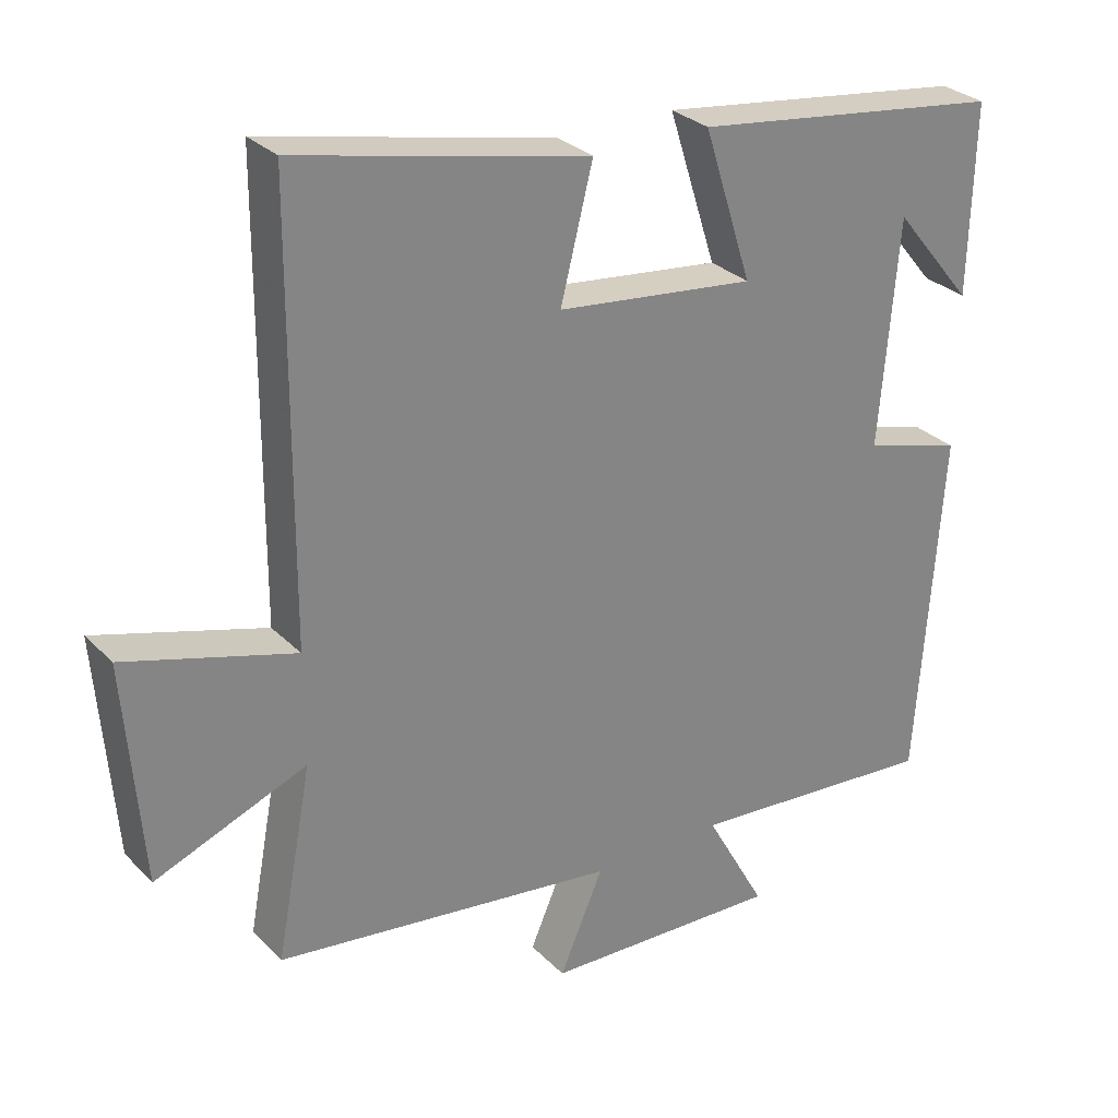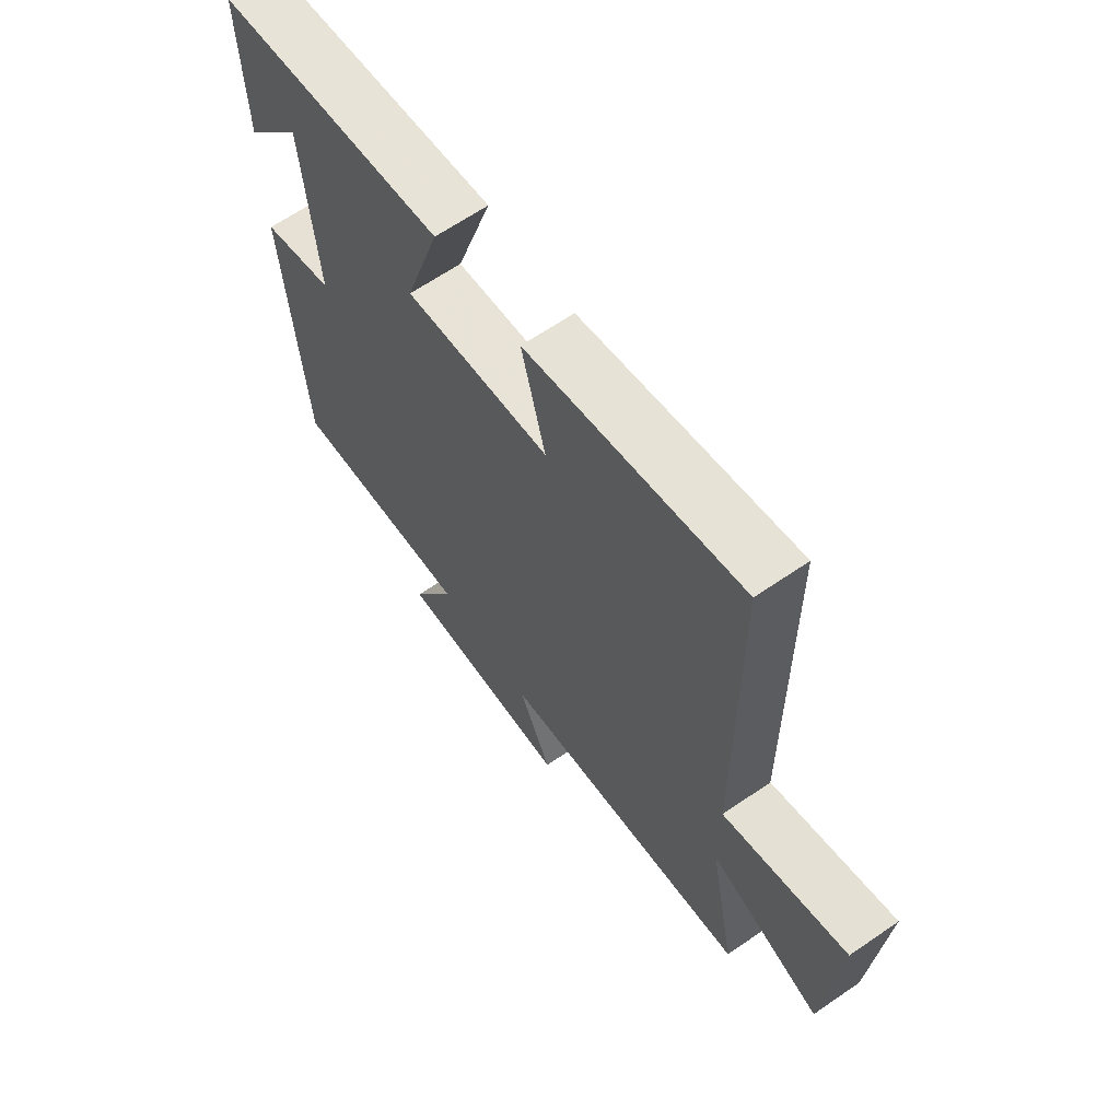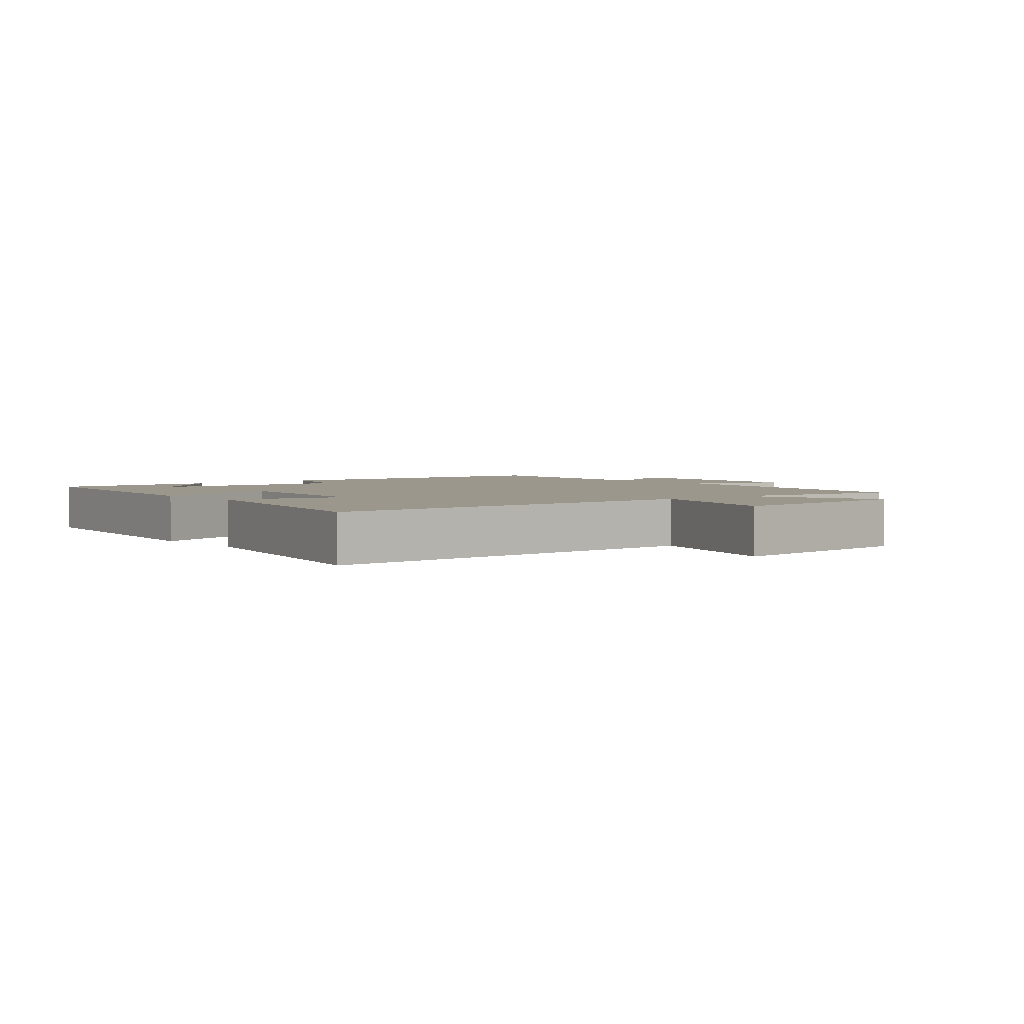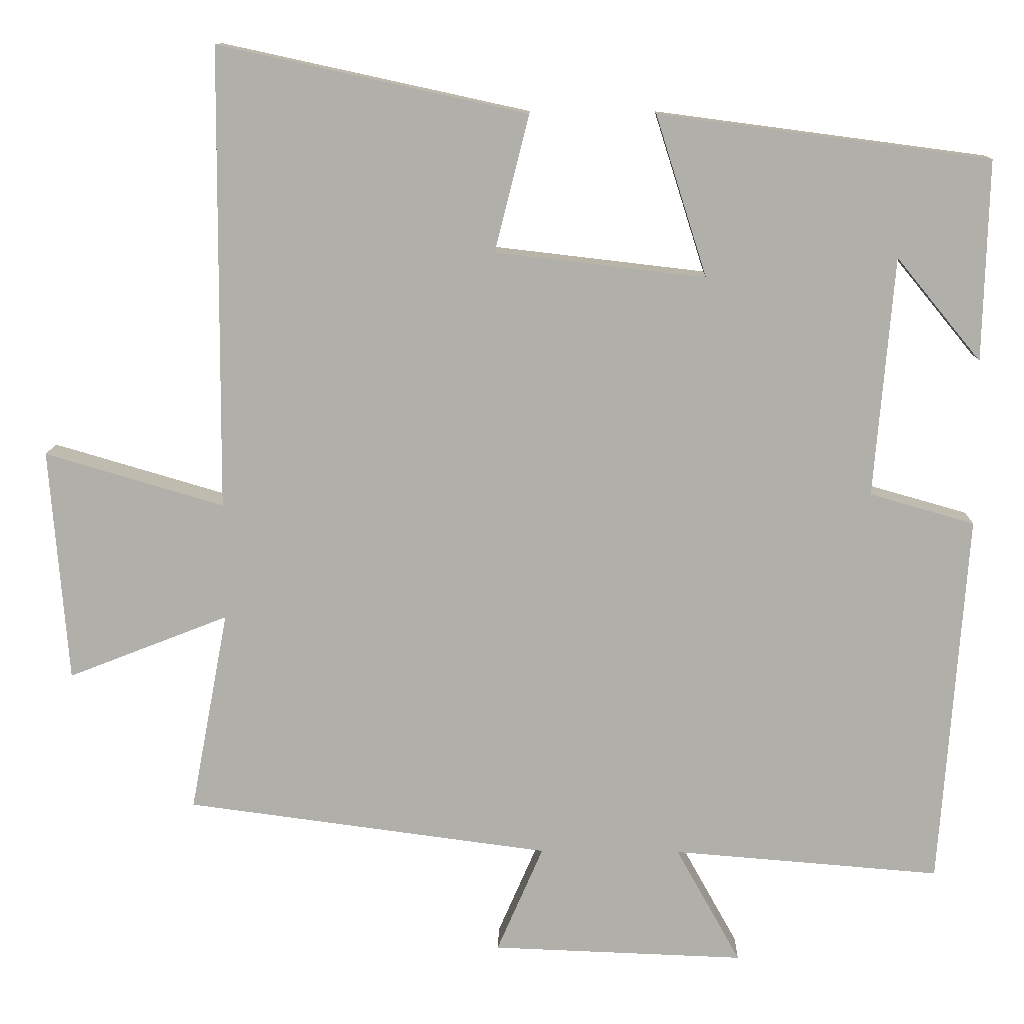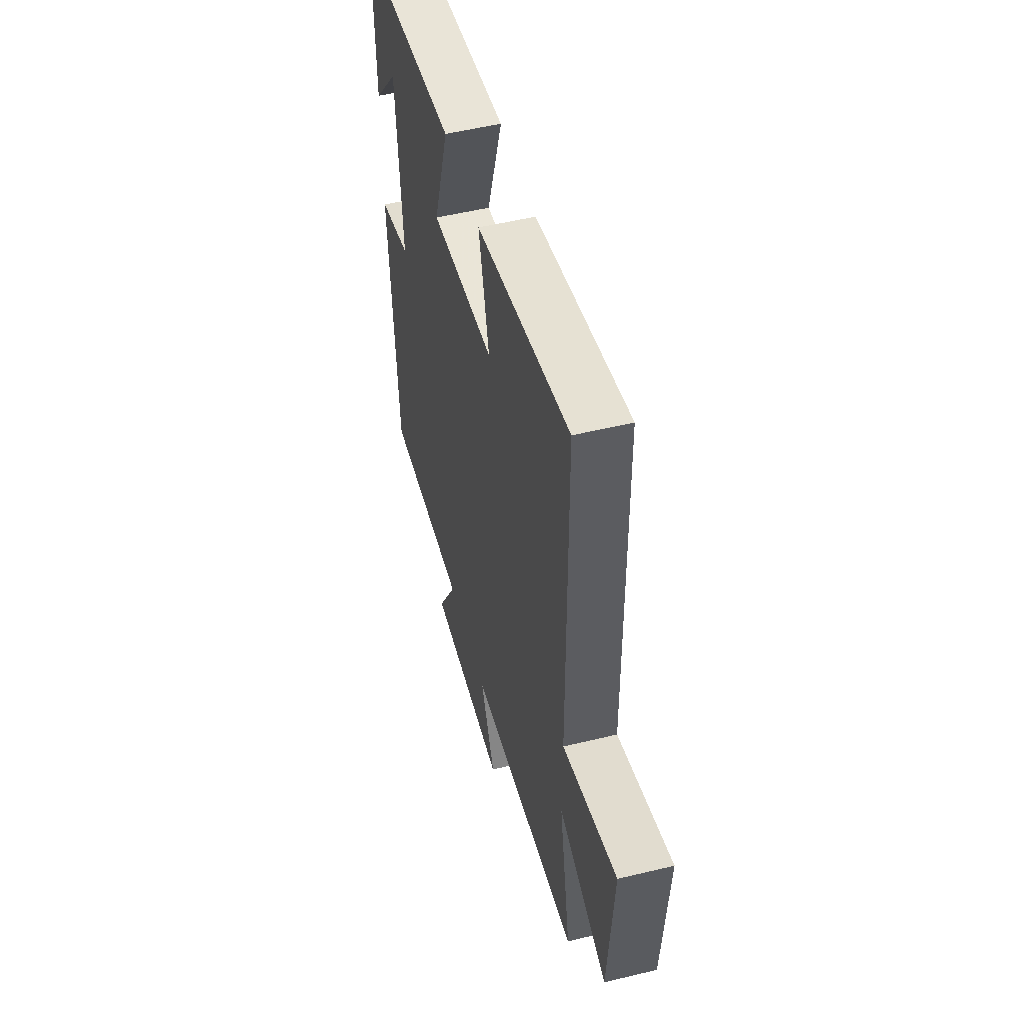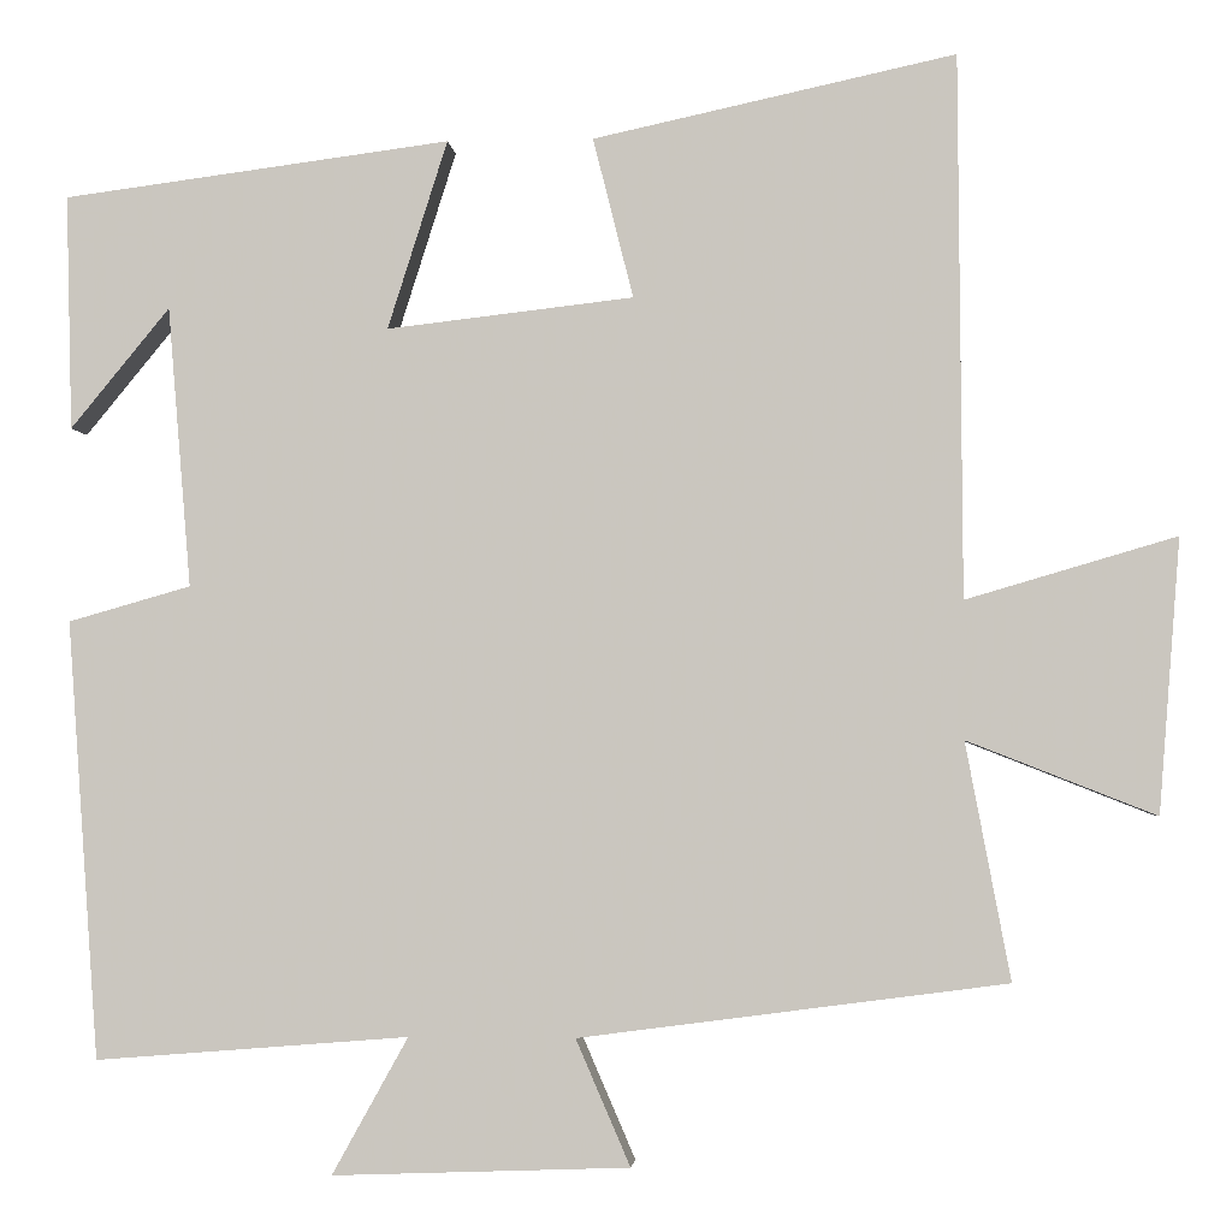
<metadata>
{"format":"obj","ext":"obj","renderer":"f3d","projection":"perspective","resolution":1024,"background":"white","views":[{"elev":29.1,"azim":145.2,"up":"+Z"},{"elev":64.7,"azim":55.3,"up":"+Z"},{"elev":2.9,"azim":49.9,"up":"+Y"},{"elev":11.8,"azim":-178.7,"up":"+Z"},{"elev":52.2,"azim":75.3,"up":"+Z"},{"elev":-2.8,"azim":4.6,"up":"+Z"}]}
</metadata>
<code>
v 0.496 0.07 0.588
v 0.5 0.07 -0.018
v 0.735 0.07 0.051
v 0.711 0.07 -0.255
v 0.5 0.07 -0.172
v 0.55 0.07 -0.437
v 0.072 0.07 -0.5
v 0.133 0.07 -0.641
v -0.199 0.07 -0.653
v -0.114 0.07 -0.5
v -0.465 0.07 -0.528
v -0.5 0.07 -0.038
v -0.363 0.07 0.001
v -0.389 0.07 0.315
v -0.5 0.07 0.18
v -0.507 0.07 0.443
v -0.073 0.07 0.5
v -0.14 0.07 0.289
v 0.136 0.07 0.321
v 0.091 0.07 0.5
v 0.496 0 0.588
v 0.5 0 -0.018
v 0.735 0 0.051
v 0.711 0 -0.255
v 0.5 0 -0.172
v 0.55 0 -0.437
v 0.072 0 -0.5
v 0.133 0 -0.641
v -0.199 0 -0.653
v -0.114 0 -0.5
v -0.465 0 -0.528
v -0.5 0 -0.038
v -0.363 0 0.001
v -0.389 0 0.315
v -0.5 0 0.18
v -0.507 0 0.443
v -0.073 0 0.5
v -0.14 0 0.289
v 0.136 0 0.321
v 0.091 0 0.5
f 19 20 1 2
f 18 19 2
f 16 17 18
f 16 18 2
f 14 15 16
f 14 16 2
f 13 14 2
f 12 13 2
f 11 12 2
f 10 11 2
f 7 8 9 10
f 5 6 7 10
f 5 10 2 3
f 3 4 5
f 22 21 40 39
f 22 39 38
f 38 37 36
f 22 38 36
f 36 35 34
f 22 36 34
f 22 34 33
f 22 33 32
f 22 32 31
f 22 31 30
f 30 29 28 27
f 30 27 26 25
f 23 22 30 25
f 25 24 23
f 1 21 22 2
f 2 22 23 3
f 3 23 24 4
f 4 24 25 5
f 5 25 26 6
f 6 26 27 7
f 7 27 28 8
f 8 28 29 9
f 9 29 30 10
f 10 30 31 11
f 11 31 32 12
f 12 32 33 13
f 13 33 34 14
f 14 34 35 15
f 15 35 36 16
f 16 36 37 17
f 17 37 38 18
f 18 38 39 19
f 19 39 40 20
f 20 40 21 1

</code>
